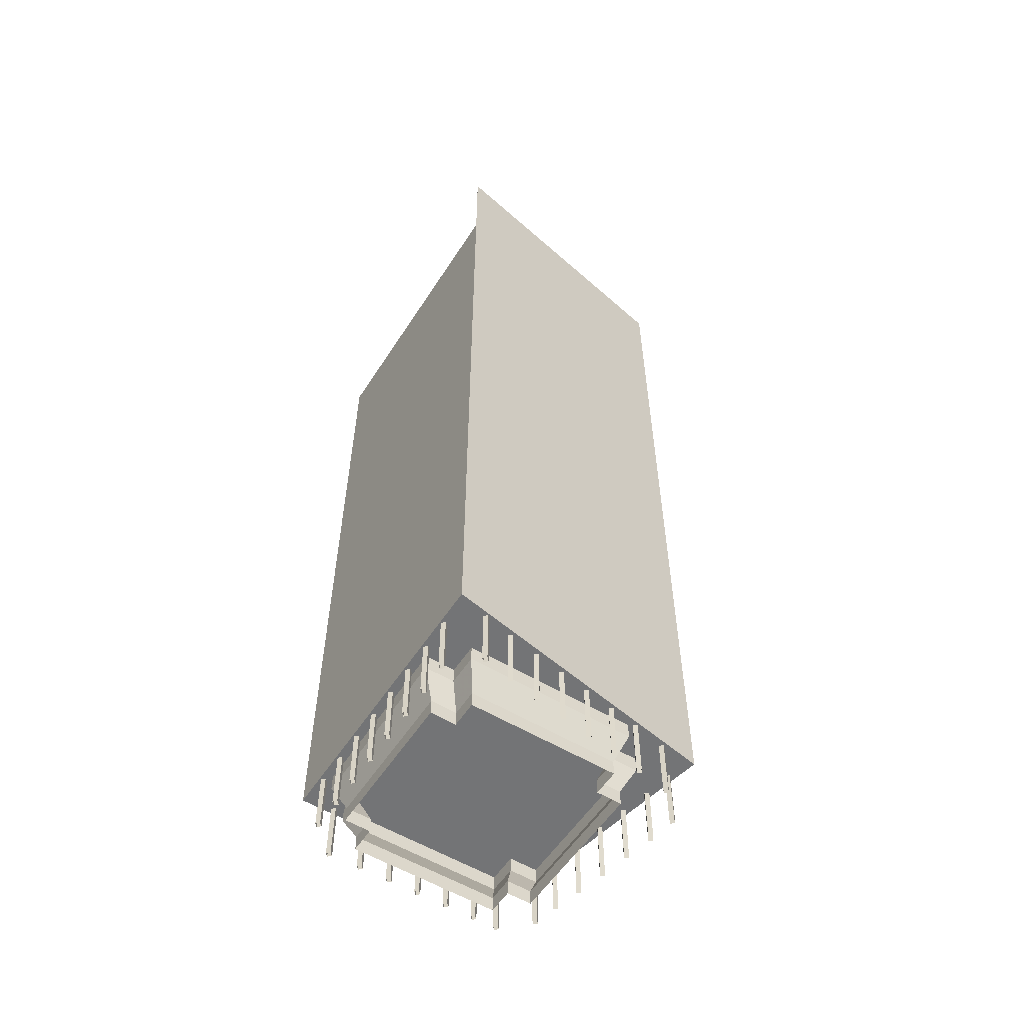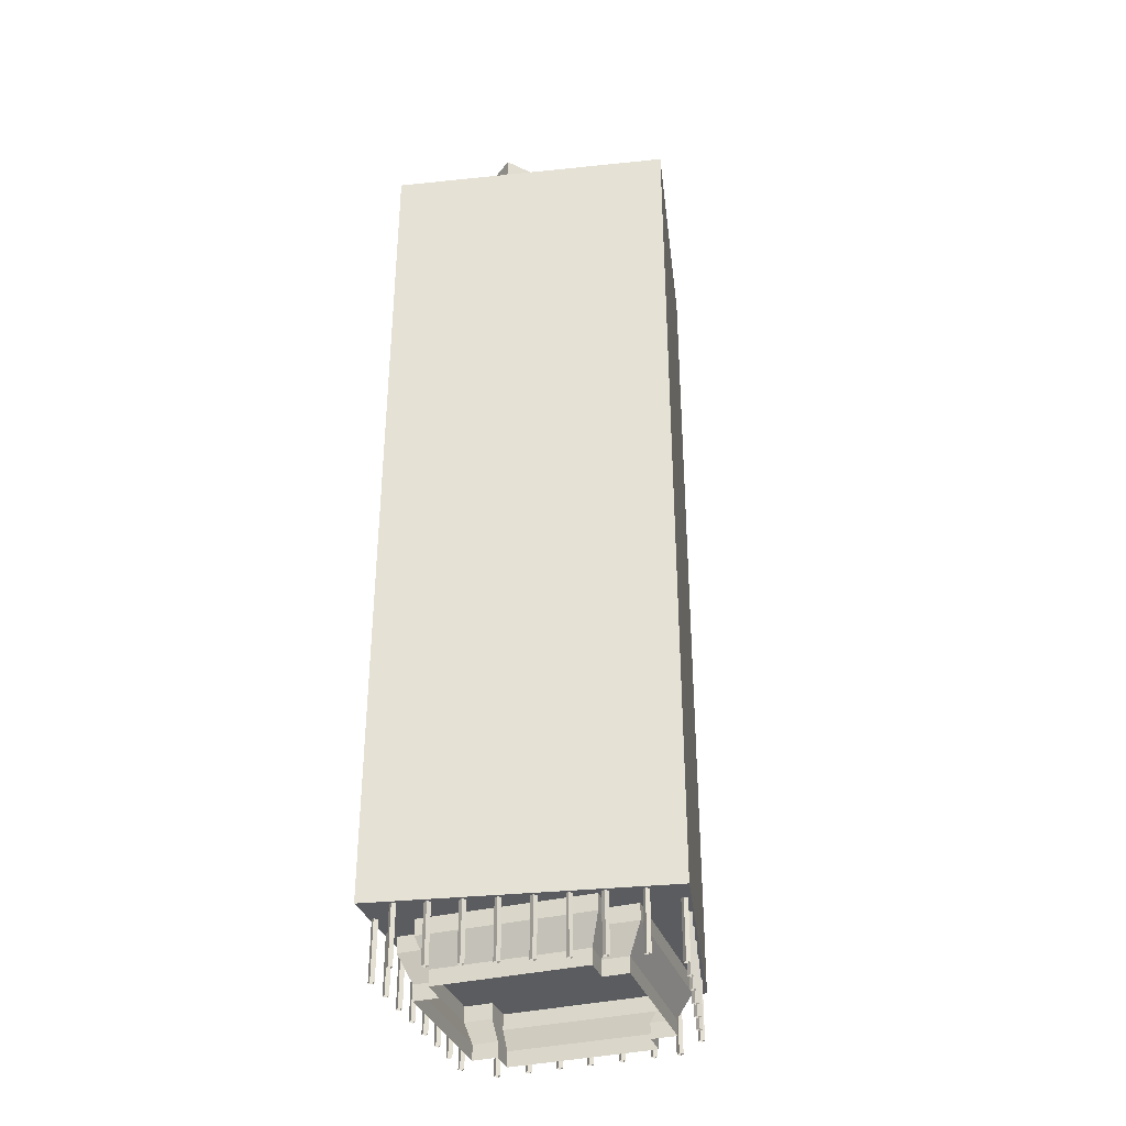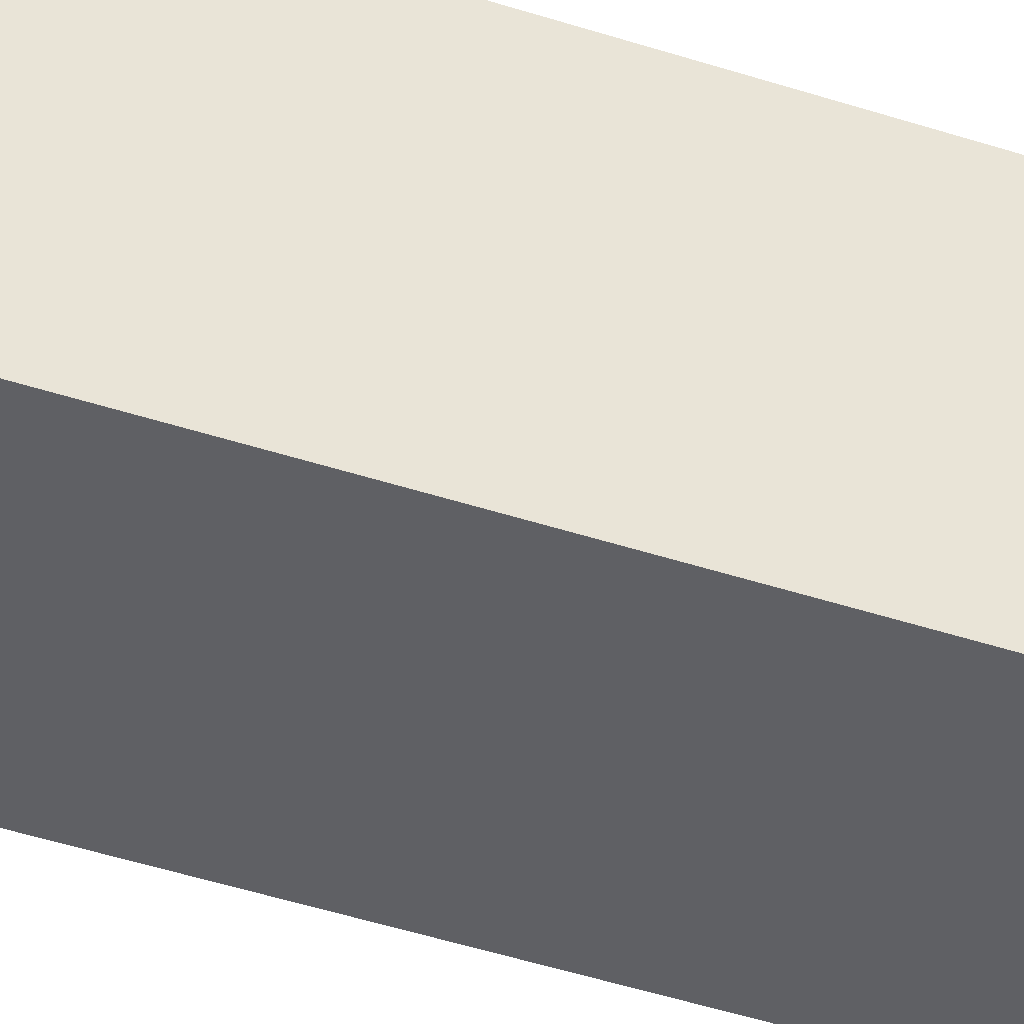
<metadata>
{"format":"obj","ext":"obj","renderer":"f3d","projection":"perspective","resolution":1024,"background":"white","views":[{"elev":-56.1,"azim":57.6,"up":"+Y"},{"elev":-34.8,"azim":108.2,"up":"+Y"},{"elev":-55.5,"azim":71.9,"up":"+Z"}]}
</metadata>
<code>
v -0.1493 -0.4388 0.1485
v 0.1493 -0.4388 0.1485
v -0.1493 -0.4388 -0.1001
v 0.09516 -0.4388 -0.1485
v -0.009458 -0.4388 0.01632
v 0.1222 -0.4388 2.232e-06
v -0.02706 -0.4388 -0.1243
v -0.1493 -0.4388 0.02419
v -1.866e-06 -0.4388 0.1485
v 0.03172 -0.4388 -0.03336
v -0.04976 -0.4388 0.06561
v -0.1493 0.3472 0.1485
v 0.1493 0.3472 0.1485
v -0.1493 0.3472 -0.1001
v 0.09516 0.3472 -0.1485
v 0.1222 0.3472 2.254e-06
v -0.02706 0.3472 -0.1243
v -0.1493 0.3472 0.02419
v -1.866e-06 0.3472 0.1485
v -0.009458 0.3472 0.01632
v 0.03172 0.4676 -0.03336
v -0.04976 0.3472 0.06561
v 0.09517 0.4676 -0.1485
v -0.02706 0.4676 -0.1243
v -0.1493 0.4676 -0.1001
v -0.009454 0.4676 0.01632
v 0.1493 0.4676 0.1485
v 0.1222 0.4676 -2.332e-06
v -0.07481 0.4676 -0.04401
v 0.07326 0.4676 0.08133
v -0.03176 0.4676 -0.09561
v 0.1163 0.4676 0.02973
v -0.0748 0.5 -0.04402
v 0.07327 0.5 0.08132
v -0.03175 0.5 -0.09562
v 0.1163 0.5 0.02971
v 0.01931 0.4676 -0.07474
v 0.05959 0.4676 -0.0691
v 0.02231 0.4676 -0.09737
v 0.0626 0.4676 -0.09173
v 0.01931 0.4798 -0.07475
v 0.05959 0.4798 -0.0691
v 0.02231 0.4797 -0.09738
v 0.0626 0.4797 -0.09173
v 0.07036 -0.4388 0.1087
v -0.1068 -0.4388 0.1087
v 0.07036 -0.4388 -0.06626
v -0.1068 -0.4388 -0.06626
v 0.1017 -0.4388 0.1087
v -0.1381 -0.4388 0.1087
v 0.1017 -0.4388 -0.06626
v -0.1381 -0.4388 -0.06626
v 0.07036 -0.4388 0.1386
v -0.1068 -0.4388 0.1386
v 0.07036 -0.4388 -0.0962
v -0.1068 -0.4388 -0.0962
v 0.07036 -0.4554 0.1087
v -0.1068 -0.4554 0.1087
v 0.07036 -0.4554 -0.06626
v -0.1068 -0.4554 -0.06626
v 0.1017 -0.4554 0.1087
v -0.1381 -0.4554 0.1087
v 0.1017 -0.4554 -0.06626
v -0.1381 -0.4554 -0.06626
v 0.07036 -0.4554 0.1386
v -0.1068 -0.4554 0.1386
v 0.07036 -0.4554 -0.0962
v -0.1068 -0.4554 -0.0962
v 0.06013 -0.4837 0.09858
v -0.09653 -0.4837 0.09858
v 0.06013 -0.4837 -0.05615
v -0.09653 -0.4837 -0.05615
v 0.08783 -0.4837 0.09858
v -0.1242 -0.4837 0.09858
v 0.08783 -0.4837 -0.05615
v -0.1242 -0.4837 -0.05615
v 0.06013 -0.4837 0.1251
v -0.09653 -0.4837 0.1251
v 0.06013 -0.4837 -0.08263
v -0.09653 -0.4837 -0.08263
v 0.06013 -0.5 0.09858
v -0.09653 -0.5 0.09858
v 0.06013 -0.5 -0.05615
v -0.09653 -0.5 -0.05615
v 0.08783 -0.5 0.09858
v -0.1242 -0.5 0.09858
v 0.08783 -0.5 -0.05615
v -0.1242 -0.5 -0.05615
v 0.06013 -0.5 0.1251
v -0.09653 -0.5 0.1251
v 0.06013 -0.5 -0.08263
v -0.09653 -0.5 -0.08263
v -0.1155 -0.5 0.1469
v -0.1122 -0.5 0.1436
v -0.1189 -0.5 0.1436
v -0.1155 -0.5 0.1402
v -0.1155 -0.4386 0.1469
v -0.1122 -0.4386 0.1436
v -0.1189 -0.4386 0.1436
v -0.1155 -0.4386 0.1402
v -0.1441 -0.5 0.1196
v -0.1407 -0.5 0.1162
v -0.1475 -0.5 0.1162
v -0.1441 -0.5 0.1129
v -0.1441 -0.4386 0.1196
v -0.1407 -0.4386 0.1162
v -0.1475 -0.4386 0.1162
v -0.1441 -0.4386 0.1129
v 0.1144 -0.5 0.1442
v 0.1111 -0.5 0.1408
v 0.1111 -0.5 0.1475
v 0.1077 -0.5 0.1442
v 0.1144 -0.4386 0.1442
v 0.1111 -0.4386 0.1408
v 0.1111 -0.4386 0.1475
v 0.1077 -0.4386 0.1442
v 0.1417 -0.5 0.1156
v 0.1384 -0.5 0.1123
v 0.1384 -0.5 0.119
v 0.135 -0.5 0.1156
v 0.1417 -0.4386 0.1156
v 0.1384 -0.4386 0.1123
v 0.1384 -0.4386 0.119
v 0.135 -0.4386 0.1156
v 0.09602 -0.5 -0.1127
v 0.09267 -0.5 -0.1093
v 0.09938 -0.5 -0.1093
v 0.09602 -0.5 -0.106
v 0.09602 -0.4386 -0.1127
v 0.09267 -0.4386 -0.1093
v 0.09938 -0.4386 -0.1093
v 0.09602 -0.4386 -0.106
v 0.06744 -0.5 -0.14
v 0.06408 -0.5 -0.1366
v 0.07079 -0.5 -0.1366
v 0.06744 -0.5 -0.1333
v 0.06744 -0.4386 -0.14
v 0.06408 -0.4386 -0.1366
v 0.07079 -0.4386 -0.1366
v 0.06744 -0.4386 -0.1333
v -0.1194 -0.5 -0.1009
v -0.116 -0.5 -0.09752
v -0.116 -0.5 -0.1042
v -0.1127 -0.5 -0.1009
v -0.1194 -0.4386 -0.1009
v -0.116 -0.4386 -0.09752
v -0.116 -0.4386 -0.1042
v -0.1127 -0.4386 -0.1009
v -0.1467 -0.5 -0.07229
v -0.1433 -0.5 -0.06894
v -0.1433 -0.5 -0.07565
v -0.14 -0.5 -0.07229
v -0.1467 -0.4386 -0.07229
v -0.1433 -0.4386 -0.06894
v -0.1433 -0.4386 -0.07565
v -0.14 -0.4386 -0.07229
v -0.08244 -0.5 0.1469
v -0.07909 -0.5 0.1436
v -0.0858 -0.5 0.1436
v -0.08244 -0.5 0.1402
v -0.08244 -0.4386 0.1469
v -0.07909 -0.4386 0.1436
v -0.0858 -0.4386 0.1436
v -0.08244 -0.4386 0.1402
v -0.05026 -0.5 0.1469
v -0.0469 -0.5 0.1436
v -0.05361 -0.5 0.1436
v -0.05026 -0.5 0.1402
v -0.05026 -0.4386 0.1469
v -0.0469 -0.4386 0.1436
v -0.05361 -0.4386 0.1436
v -0.05026 -0.4386 0.1402
v -0.01807 -0.5 0.1469
v -0.01472 -0.5 0.1436
v -0.02143 -0.5 0.1436
v -0.01807 -0.5 0.1402
v -0.01807 -0.4386 0.1469
v -0.01472 -0.4386 0.1436
v -0.02143 -0.4386 0.1436
v -0.01807 -0.4386 0.1402
v 0.01411 -0.5 0.1469
v 0.01747 -0.5 0.1436
v 0.01076 -0.5 0.1436
v 0.01411 -0.5 0.1402
v 0.01411 -0.4386 0.1469
v 0.01747 -0.4386 0.1436
v 0.01076 -0.4386 0.1436
v 0.01411 -0.4386 0.1402
v 0.0463 -0.5 0.1469
v 0.04965 -0.5 0.1436
v 0.04294 -0.5 0.1436
v 0.0463 -0.5 0.1402
v 0.0463 -0.4386 0.1469
v 0.04965 -0.4386 0.1436
v 0.04294 -0.4386 0.1436
v 0.0463 -0.4386 0.1402
v 0.07849 -0.5 0.1469
v 0.08184 -0.5 0.1436
v 0.07513 -0.5 0.1436
v 0.07849 -0.5 0.1402
v 0.07849 -0.4386 0.1469
v 0.08184 -0.4386 0.1436
v 0.07513 -0.4386 0.1436
v 0.07849 -0.4386 0.1402
v 0.1123 -0.5 -0.0425
v 0.1084 -0.5 -0.04522
v 0.1096 -0.5 -0.03862
v 0.1057 -0.5 -0.04134
v 0.1123 -0.4386 -0.0425
v 0.1084 -0.4386 -0.04522
v 0.1096 -0.4386 -0.03862
v 0.1057 -0.4386 -0.04134
v 0.1346 -0.5 0.08428
v 0.1308 -0.5 0.08156
v 0.1319 -0.5 0.08817
v 0.128 -0.5 0.08545
v 0.1346 -0.4386 0.08428
v 0.1308 -0.4386 0.08156
v 0.1319 -0.4386 0.08817
v 0.128 -0.4386 0.08545
v 0.1235 -0.5 0.02089
v 0.1196 -0.5 0.01817
v 0.1207 -0.5 0.02478
v 0.1169 -0.5 0.02206
v 0.1235 -0.4386 0.02089
v 0.1196 -0.4386 0.01817
v 0.1207 -0.4386 0.02478
v 0.1169 -0.4386 0.02206
v 0.1291 -0.5 0.05259
v 0.1252 -0.5 0.04987
v 0.1263 -0.5 0.05647
v 0.1224 -0.5 0.05375
v 0.1291 -0.4386 0.05259
v 0.1252 -0.4386 0.04987
v 0.1263 -0.4386 0.05647
v 0.1224 -0.4386 0.05375
v 0.1179 -0.5 -0.01081
v 0.114 -0.5 -0.01353
v 0.1152 -0.5 -0.006919
v 0.1113 -0.5 -0.009641
v 0.1179 -0.4386 -0.01081
v 0.114 -0.4386 -0.01353
v 0.1152 -0.4386 -0.006919
v 0.1113 -0.4386 -0.009641
v 0.1067 -0.5 -0.0742
v 0.1028 -0.5 -0.07692
v 0.104 -0.5 -0.07031
v 0.1001 -0.5 -0.07303
v 0.1067 -0.4386 -0.0742
v 0.1028 -0.4386 -0.07692
v 0.104 -0.4386 -0.07031
v 0.1001 -0.4386 -0.07303
v -0.05721 -0.5 -0.1162
v -0.05982 -0.5 -0.1122
v -0.05325 -0.5 -0.1136
v -0.05586 -0.5 -0.1096
v -0.05721 -0.4386 -0.1162
v -0.05982 -0.4386 -0.1122
v -0.05325 -0.4386 -0.1136
v -0.05586 -0.4386 -0.1096
v 0.005852 -0.5 -0.1291
v 0.003238 -0.5 -0.1251
v 0.009811 -0.5 -0.1265
v 0.007198 -0.5 -0.1225
v 0.005852 -0.4386 -0.1291
v 0.003238 -0.4386 -0.1251
v 0.009811 -0.4386 -0.1265
v 0.007198 -0.4386 -0.1225
v 0.03738 -0.5 -0.1356
v 0.03477 -0.5 -0.1316
v 0.04134 -0.5 -0.1329
v 0.03873 -0.5 -0.129
v 0.03738 -0.4386 -0.1356
v 0.03477 -0.4386 -0.1316
v 0.04134 -0.4386 -0.1329
v 0.03873 -0.4386 -0.129
v -0.02568 -0.5 -0.1226
v -0.02829 -0.5 -0.1187
v -0.02172 -0.5 -0.12
v -0.02433 -0.5 -0.1161
v -0.02568 -0.4386 -0.1226
v -0.02829 -0.4386 -0.1187
v -0.02172 -0.4386 -0.12
v -0.02433 -0.4386 -0.1161
v -0.08874 -0.5 -0.1097
v -0.09136 -0.5 -0.1058
v -0.08478 -0.5 -0.1071
v -0.0874 -0.5 -0.1032
v -0.08874 -0.4386 -0.1097
v -0.09136 -0.4386 -0.1058
v -0.08478 -0.4386 -0.1071
v -0.0874 -0.4386 -0.1032
v -0.1466 -0.5 0.05054
v -0.1433 -0.5 0.05389
v -0.1433 -0.5 0.04718
v -0.1399 -0.5 0.05054
v -0.1466 -0.4386 0.05054
v -0.1433 -0.4386 0.05389
v -0.1433 -0.4386 0.04718
v -0.1399 -0.4386 0.05054
v -0.1466 -0.5 -0.04602
v -0.1433 -0.5 -0.04266
v -0.1433 -0.5 -0.04937
v -0.1399 -0.5 -0.04602
v -0.1466 -0.4386 -0.04602
v -0.1433 -0.4386 -0.04266
v -0.1433 -0.4386 -0.04937
v -0.1399 -0.4386 -0.04602
v -0.1466 -0.5 0.01835
v -0.1433 -0.5 0.02171
v -0.1433 -0.5 0.015
v -0.1399 -0.5 0.01835
v -0.1466 -0.4386 0.01835
v -0.1433 -0.4386 0.02171
v -0.1433 -0.4386 0.015
v -0.1399 -0.4386 0.01835
v -0.1466 -0.5 -0.01383
v -0.1433 -0.5 -0.01048
v -0.1433 -0.5 -0.01719
v -0.1399 -0.5 -0.01383
v -0.1466 -0.4386 -0.01383
v -0.1433 -0.4386 -0.01048
v -0.1433 -0.4386 -0.01719
v -0.1399 -0.4386 -0.01383
v -0.1466 -0.5 0.08273
v -0.1433 -0.5 0.08608
v -0.1433 -0.5 0.07937
v -0.1399 -0.5 0.08273
v -0.1466 -0.4386 0.08273
v -0.1433 -0.4386 0.08608
v -0.1433 -0.4386 0.07937
v -0.1399 -0.4386 0.08273
v 0.04227 0.4676 -0.03294
v -0.0007741 0.4676 0.01866
v -0.0007644 0.5 0.01865
v 0.04228 0.5 -0.03296
v 0.07273 0.5 0.07511
v 0.1101 0.5 0.03025
v 0.04282 0.5 -0.02675
v 0.0054 0.5 0.01812
v 0.07272 0.4773 0.07512
v 0.1101 0.4773 0.03025
v 0.04281 0.4773 -0.02674
v 0.005396 0.4773 0.01812
v 0.07905 0.4773 0.06505
v 0.102 0.4773 0.03758
v 0.04055 0.4773 -0.0144
v 0.01764 0.4773 0.01307
v 0.07904 0.4978 0.06505
v 0.1019 0.4978 0.03759
v 0.04054 0.4978 -0.01439
v 0.01764 0.4978 0.01307
f 5 10 6
f 6 2 5
f 6 10 7
f 7 4 6
f 7 10 5
f 5 3 7
f 8 11 9
f 9 1 8
f 9 11 5
f 5 2 9
f 5 11 8
f 8 3 5
f 8 18 14
f 14 3 8
f 7 17 15
f 15 4 7
f 6 16 13
f 13 2 6
f 9 19 12
f 12 1 9
f 4 15 16
f 16 6 4
f 3 14 17
f 17 7 3
f 1 12 18
f 18 8 1
f 2 13 19
f 19 9 2
f 26 27 28
f 28 21 26
f 28 23 24
f 24 21 28
f 24 25 26
f 26 21 24
f 18 12 19
f 19 22 18
f 19 13 20
f 20 22 19
f 20 14 18
f 18 22 20
f 15 17 24
f 24 23 15
f 17 14 25
f 25 24 17
f 14 20 26
f 26 25 14
f 20 13 27
f 27 26 20
f 13 16 28
f 28 27 13
f 16 15 23
f 23 28 16
f 33 335 336
f 336 35 33
f 334 335 33
f 33 29 334
f 30 32 36
f 36 34 30
f 333 336 36
f 36 32 333
f 31 29 33
f 33 35 31
f 41 42 44
f 44 43 41
f 37 38 42
f 42 41 37
f 38 40 44
f 44 42 38
f 40 39 43
f 43 44 40
f 39 37 41
f 41 43 39
f 45 57 61
f 61 49 45
f 50 62 58
f 58 46 50
f 51 63 59
f 59 47 51
f 48 60 64
f 64 52 48
f 49 61 63
f 63 51 49
f 52 64 62
f 62 50 52
f 53 65 57
f 57 45 53
f 46 58 66
f 66 54 46
f 47 59 67
f 67 55 47
f 56 68 60
f 60 48 56
f 55 67 68
f 68 56 55
f 54 66 65
f 65 53 54
f 57 69 73
f 73 61 57
f 62 74 70
f 70 58 62
f 63 75 71
f 71 59 63
f 60 72 76
f 76 64 60
f 61 73 75
f 75 63 61
f 64 76 74
f 74 62 64
f 65 77 69
f 69 57 65
f 58 70 78
f 78 66 58
f 59 71 79
f 79 67 59
f 68 80 72
f 72 60 68
f 67 79 80
f 80 68 67
f 66 78 77
f 77 65 66
f 69 81 85
f 85 73 69
f 74 86 82
f 82 70 74
f 75 87 83
f 83 71 75
f 72 84 88
f 88 76 72
f 73 85 87
f 87 75 73
f 76 88 86
f 86 74 76
f 77 89 81
f 81 69 77
f 70 82 90
f 90 78 70
f 71 83 91
f 91 79 71
f 80 92 84
f 84 72 80
f 79 91 92
f 92 80 79
f 78 90 89
f 89 77 78
f 93 94 98
f 98 97 93
f 94 96 100
f 100 98 94
f 96 95 99
f 99 100 96
f 95 93 97
f 97 99 95
f 101 102 106
f 106 105 101
f 102 104 108
f 108 106 102
f 104 103 107
f 107 108 104
f 103 101 105
f 105 107 103
f 109 110 114
f 114 113 109
f 110 112 116
f 116 114 110
f 112 111 115
f 115 116 112
f 111 109 113
f 113 115 111
f 117 118 122
f 122 121 117
f 118 120 124
f 124 122 118
f 120 119 123
f 123 124 120
f 119 117 121
f 121 123 119
f 125 126 130
f 130 129 125
f 126 128 132
f 132 130 126
f 128 127 131
f 131 132 128
f 127 125 129
f 129 131 127
f 133 134 138
f 138 137 133
f 134 136 140
f 140 138 134
f 136 135 139
f 139 140 136
f 135 133 137
f 137 139 135
f 141 142 146
f 146 145 141
f 142 144 148
f 148 146 142
f 144 143 147
f 147 148 144
f 143 141 145
f 145 147 143
f 149 150 154
f 154 153 149
f 150 152 156
f 156 154 150
f 152 151 155
f 155 156 152
f 151 149 153
f 153 155 151
f 157 158 162
f 162 161 157
f 158 160 164
f 164 162 158
f 160 159 163
f 163 164 160
f 159 157 161
f 161 163 159
f 165 166 170
f 170 169 165
f 166 168 172
f 172 170 166
f 168 167 171
f 171 172 168
f 167 165 169
f 169 171 167
f 173 174 178
f 178 177 173
f 174 176 180
f 180 178 174
f 176 175 179
f 179 180 176
f 175 173 177
f 177 179 175
f 181 182 186
f 186 185 181
f 182 184 188
f 188 186 182
f 184 183 187
f 187 188 184
f 183 181 185
f 185 187 183
f 189 190 194
f 194 193 189
f 190 192 196
f 196 194 190
f 192 191 195
f 195 196 192
f 191 189 193
f 193 195 191
f 197 198 202
f 202 201 197
f 198 200 204
f 204 202 198
f 200 199 203
f 203 204 200
f 199 197 201
f 201 203 199
f 205 206 210
f 210 209 205
f 206 208 212
f 212 210 206
f 208 207 211
f 211 212 208
f 207 205 209
f 209 211 207
f 213 214 218
f 218 217 213
f 214 216 220
f 220 218 214
f 216 215 219
f 219 220 216
f 215 213 217
f 217 219 215
f 221 222 226
f 226 225 221
f 222 224 228
f 228 226 222
f 224 223 227
f 227 228 224
f 223 221 225
f 225 227 223
f 229 230 234
f 234 233 229
f 230 232 236
f 236 234 230
f 232 231 235
f 235 236 232
f 231 229 233
f 233 235 231
f 237 238 242
f 242 241 237
f 238 240 244
f 244 242 238
f 240 239 243
f 243 244 240
f 239 237 241
f 241 243 239
f 245 246 250
f 250 249 245
f 246 248 252
f 252 250 246
f 248 247 251
f 251 252 248
f 247 245 249
f 249 251 247
f 253 254 258
f 258 257 253
f 254 256 260
f 260 258 254
f 256 255 259
f 259 260 256
f 255 253 257
f 257 259 255
f 261 262 266
f 266 265 261
f 262 264 268
f 268 266 262
f 264 263 267
f 267 268 264
f 263 261 265
f 265 267 263
f 269 270 274
f 274 273 269
f 270 272 276
f 276 274 270
f 272 271 275
f 275 276 272
f 271 269 273
f 273 275 271
f 277 278 282
f 282 281 277
f 278 280 284
f 284 282 278
f 280 279 283
f 283 284 280
f 279 277 281
f 281 283 279
f 285 286 290
f 290 289 285
f 286 288 292
f 292 290 286
f 288 287 291
f 291 292 288
f 287 285 289
f 289 291 287
f 293 294 298
f 298 297 293
f 294 296 300
f 300 298 294
f 296 295 299
f 299 300 296
f 295 293 297
f 297 299 295
f 301 302 306
f 306 305 301
f 302 304 308
f 308 306 302
f 304 303 307
f 307 308 304
f 303 301 305
f 305 307 303
f 309 310 314
f 314 313 309
f 310 312 316
f 316 314 310
f 312 311 315
f 315 316 312
f 311 309 313
f 313 315 311
f 317 318 322
f 322 321 317
f 318 320 324
f 324 322 318
f 320 319 323
f 323 324 320
f 319 317 321
f 321 323 319
f 325 326 330
f 330 329 325
f 326 328 332
f 332 330 326
f 328 327 331
f 331 332 328
f 327 325 329
f 329 331 327
f 352 349 350
f 350 351 352
f 30 34 335
f 335 334 30
f 31 35 336
f 336 333 31
f 34 36 338
f 338 337 34
f 36 336 339
f 339 338 36
f 336 335 340
f 340 339 336
f 335 34 337
f 337 340 335
f 337 338 342
f 342 341 337
f 338 339 343
f 343 342 338
f 339 340 344
f 344 343 339
f 340 337 341
f 341 344 340
f 341 342 346
f 346 345 341
f 342 343 347
f 347 346 342
f 343 344 348
f 348 347 343
f 344 341 345
f 345 348 344
f 345 346 350
f 350 349 345
f 346 347 351
f 351 350 346
f 347 348 352
f 352 351 347
f 348 345 349
f 349 352 348

</code>
